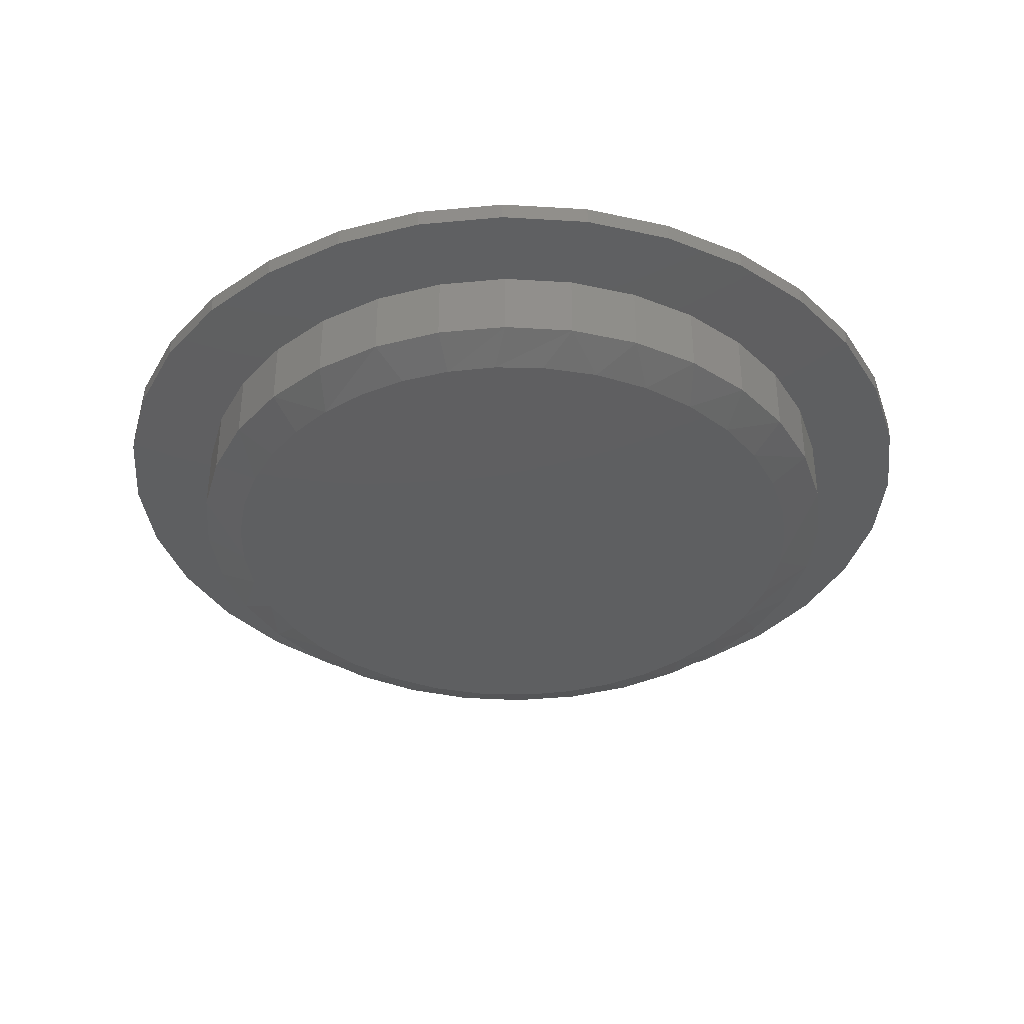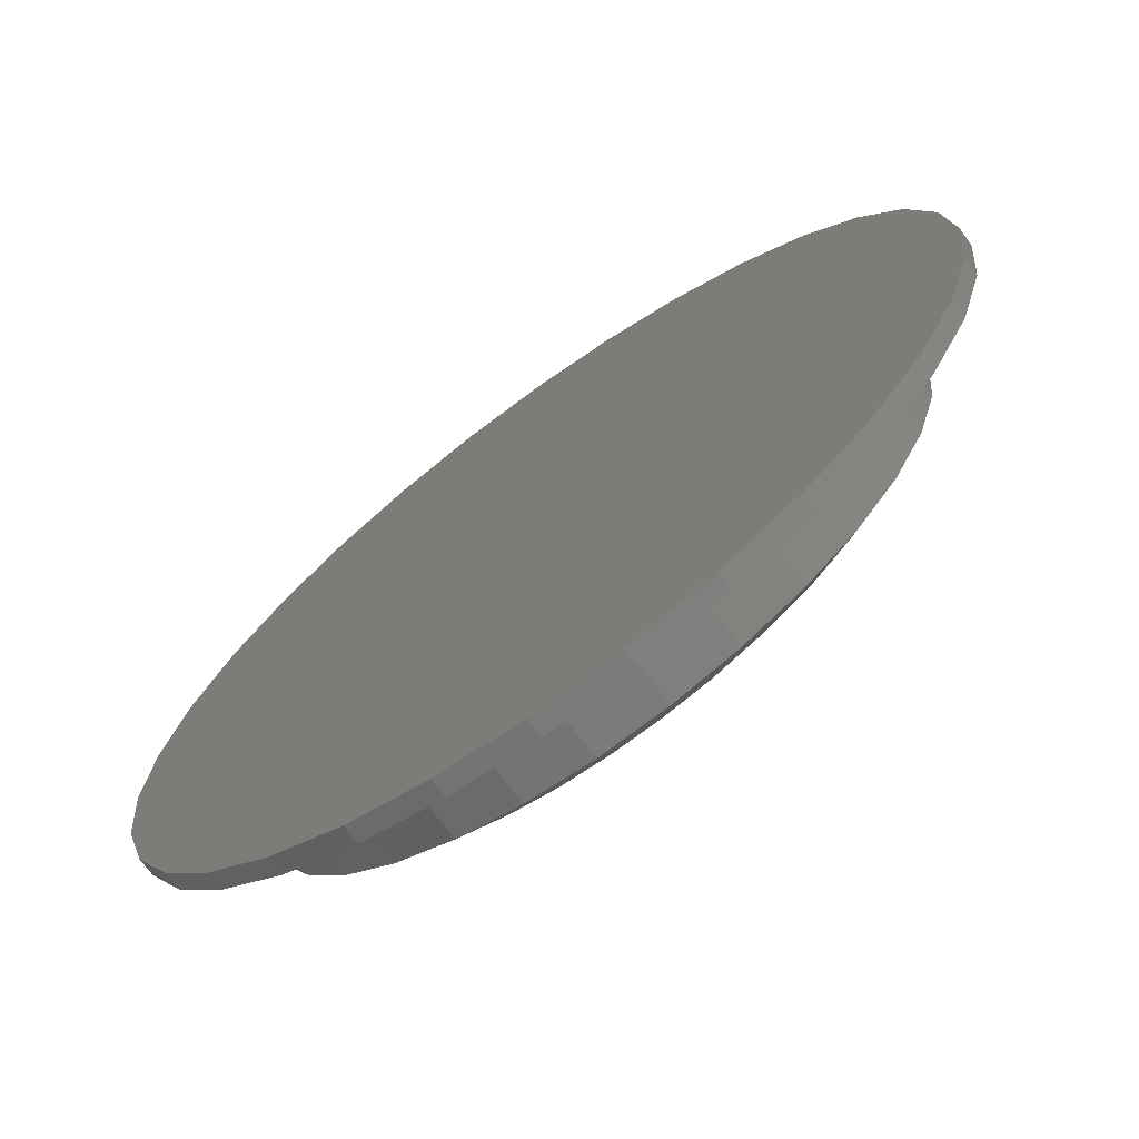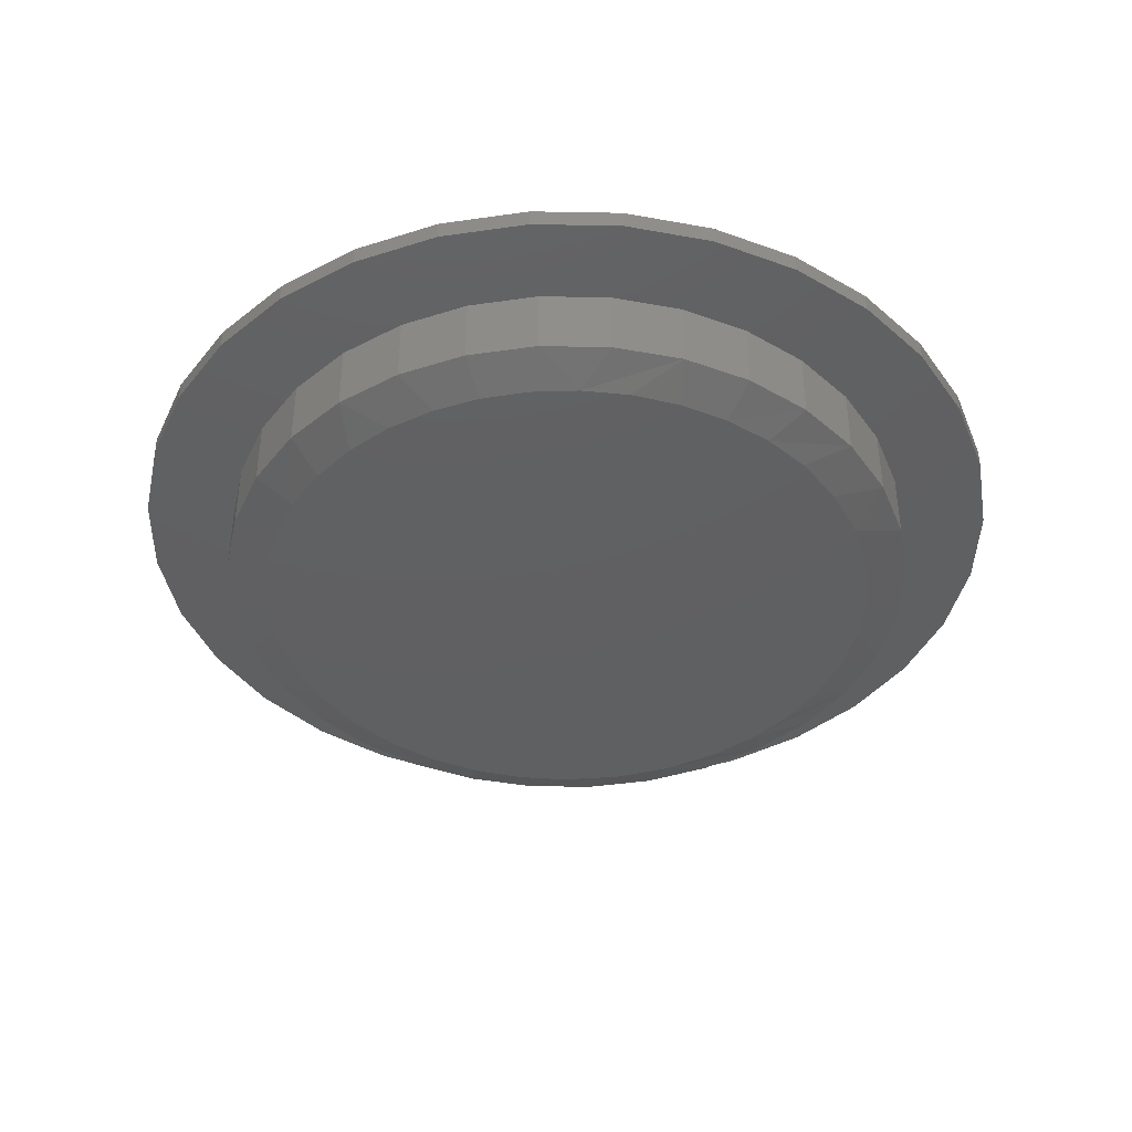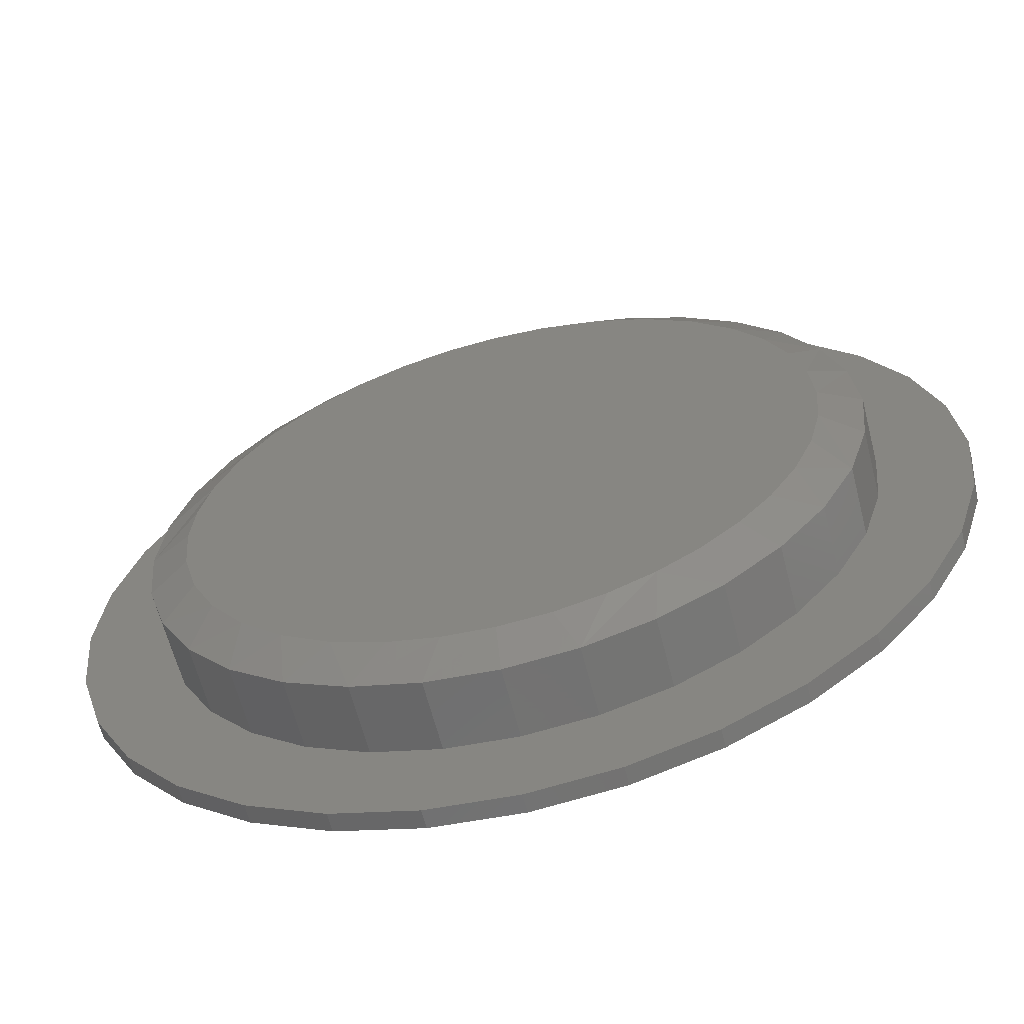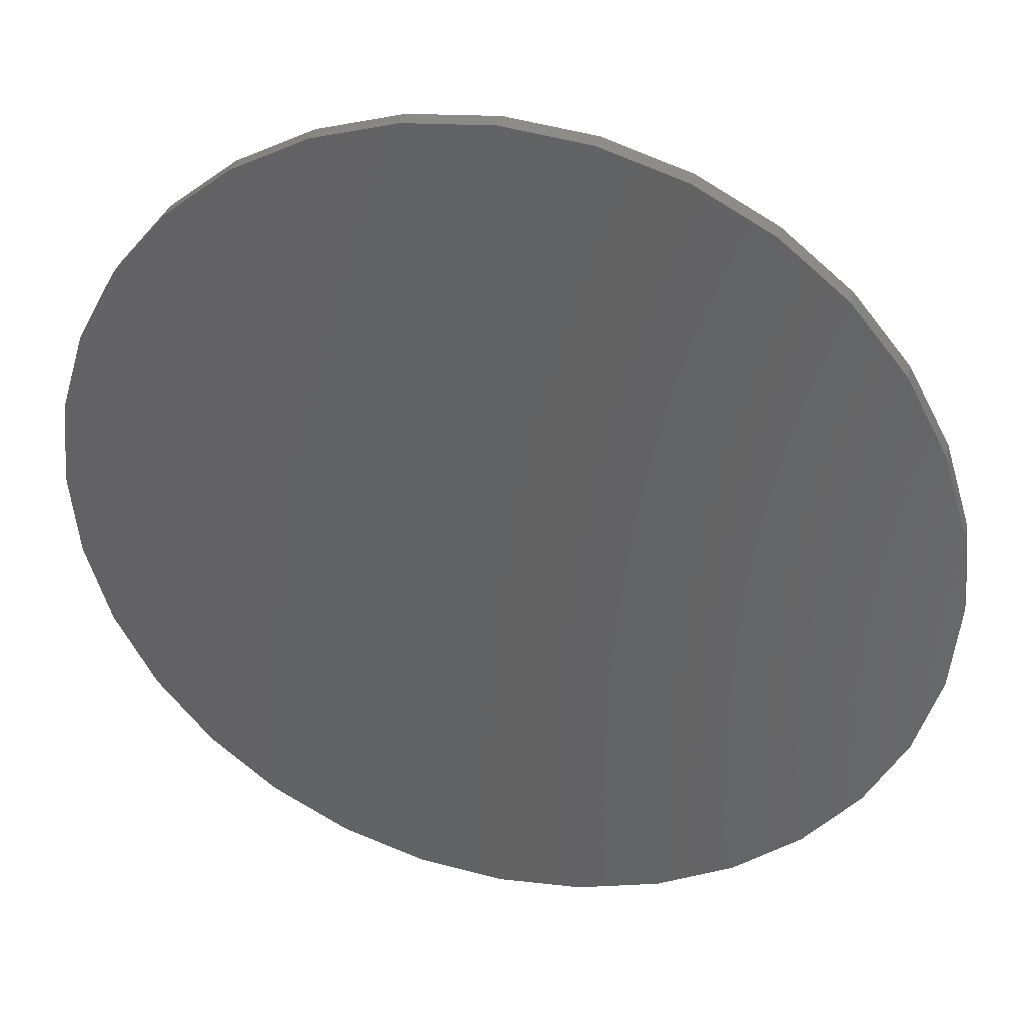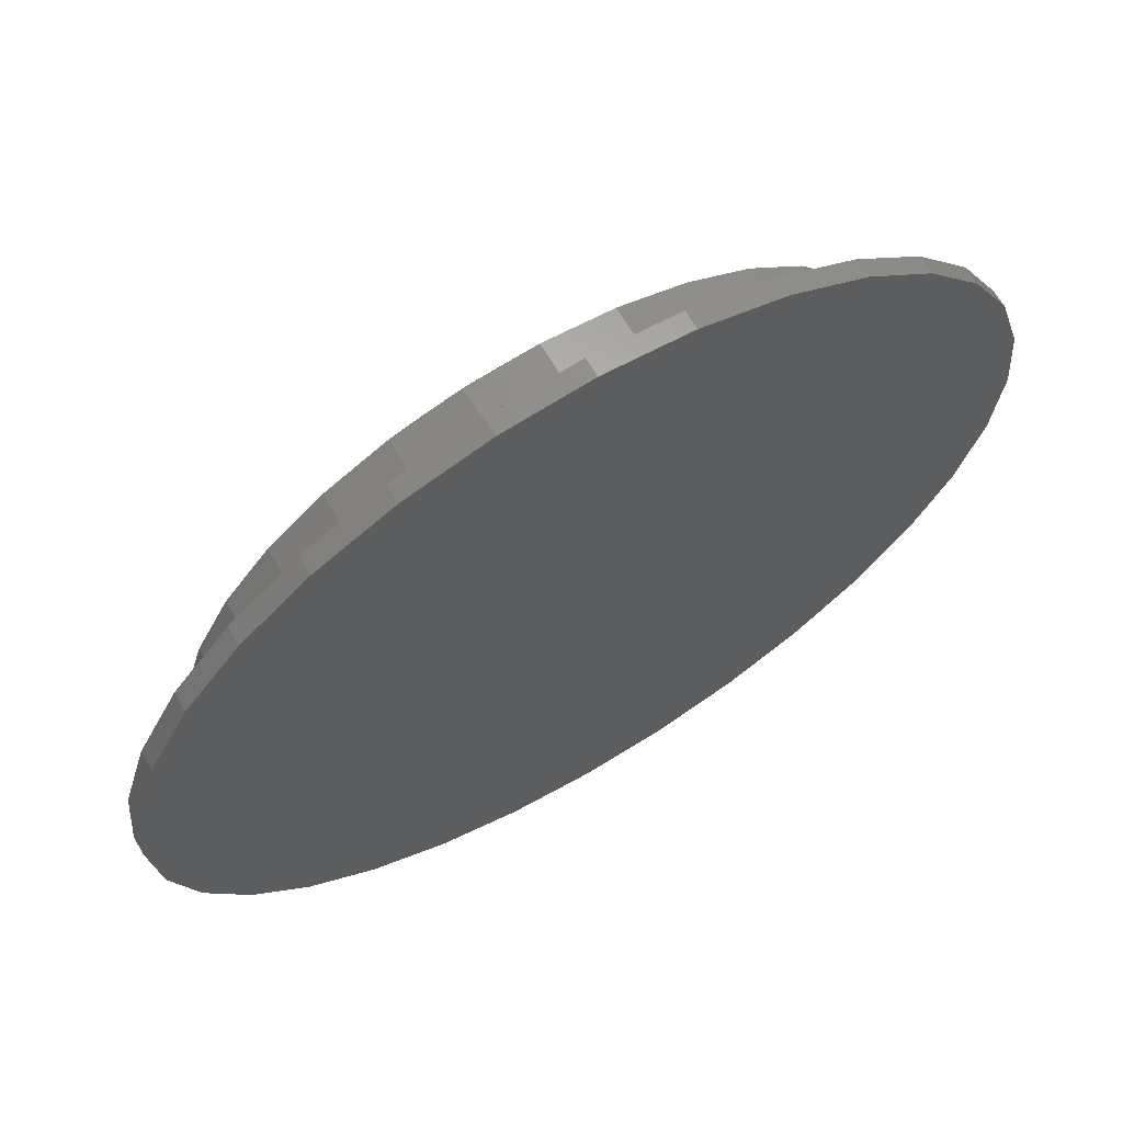
<metadata>
{"format":"stl","ext":"stl","renderer":"f3d","projection":"perspective","resolution":1024,"background":"white","views":[{"elev":-37.8,"azim":-167.5,"up":"+Y"},{"elev":-70.6,"azim":-143.9,"up":"+Z"},{"elev":-41.0,"azim":150.6,"up":"+Y"},{"elev":-62.8,"azim":14.3,"up":"+Z"},{"elev":35.8,"azim":-165.8,"up":"+Z"},{"elev":66.5,"azim":149.3,"up":"+Z"}]}
</metadata>
<code>
# stl→obj: 165 verts, 326 faces
v -0.4132 3.652e-17 -0.6302
v -0.2821 5.107e-17 -0.7002
v -0.14 6.685e-17 -0.7433
v 0.429 1.3e-16 0.6302
v 0.006579 6.939e-17 0.6053
v 0.1247 8.25e-17 0.5936
v 0.006579 6.939e-17 -0.6053
v 0.007895 8.327e-17 -0.7579
v 0.1558 9.968e-17 -0.7433
v 0.2979 1.155e-16 -0.7002
v 0.429 1.3e-16 -0.6302
v 0.1247 8.25e-17 -0.5936
v -0.1115 5.628e-17 -0.5936
v -0.225 4.367e-17 -0.5592
v -0.528 2.377e-17 -0.5359
v 0.2979 1.155e-16 0.7002
v 0.1558 9.968e-17 0.7433
v -0.14 6.685e-17 0.7433
v 0.007895 8.327e-17 0.7579
v -0.2821 5.107e-17 0.7002
v -0.4132 3.652e-17 0.6302
v -0.1115 5.628e-17 0.5936
v -0.225 4.367e-17 0.5592
v -0.528 2.377e-17 0.5359
v -0.3297 3.206e-17 0.5033
v -0.6223 1.33e-17 0.4211
v -0.4214 2.187e-17 0.428
v -0.4967 1.352e-17 0.3363
v -0.6923 5.529e-18 0.29
v -0.5526 7.306e-18 0.2316
v -0.7354 7.403e-19 0.1479
v -0.5871 3.482e-18 0.1181
v -0.5987 2.191e-18 7.251e-17
v -0.75 -8.765e-19 9.281e-17
v -0.5871 3.482e-18 -0.1181
v -0.7354 7.403e-19 -0.1479
v -0.5526 7.306e-18 -0.2316
v -0.6923 5.529e-18 -0.29
v -0.4967 1.352e-17 -0.3363
v -0.4214 2.187e-17 -0.428
v -0.6223 1.33e-17 -0.4211
v -0.3297 3.206e-17 -0.5033
v 0.5438 1.428e-16 0.5359
v 0.2382 9.51e-17 0.5592
v 0.6381 1.532e-16 0.4211
v 0.3428 1.067e-16 0.5033
v 0.4346 1.169e-16 0.428
v 0.7081 1.61e-16 0.29
v 0.5098 1.253e-16 0.3363
v 0.7512 1.658e-16 0.1479
v 0.5658 1.315e-16 0.2316
v 0.6002 1.353e-16 0.1181
v 0.7658 1.674e-16 -9.282e-17
v 0.6118 1.366e-16 -7.573e-17
v 0.7512 1.658e-16 -0.1479
v 0.6002 1.353e-16 -0.1181
v 0.7081 1.61e-16 -0.29
v 0.5658 1.315e-16 -0.2316
v 0.5098 1.253e-16 -0.3363
v 0.6381 1.532e-16 -0.4211
v 0.4346 1.169e-16 -0.428
v 0.5438 1.428e-16 -0.5359
v 0.3428 1.067e-16 -0.5033
v 0.2382 9.51e-17 -0.5592
v 0.6118 -0.1172 -2.24e-16
v 0.6002 -0.1172 -0.1181
v 0.5658 -0.1172 -0.2316
v 0.5098 -0.1172 -0.3363
v 0.4346 -0.1172 -0.428
v 0.3428 -0.1172 -0.5033
v 0.2382 -0.1172 -0.5592
v 0.1247 -0.1172 -0.5936
v 0.006579 -0.1172 -0.6053
v -0.1115 -0.1172 -0.5936
v -0.225 -0.1172 -0.5592
v -0.3297 -0.1172 -0.5033
v -0.4214 -0.1172 -0.428
v -0.4967 -0.1172 -0.3363
v -0.5526 -0.1172 -0.2316
v -0.5871 -0.1172 -0.1181
v -0.5987 -0.1172 7.251e-17
v -0.5871 -0.1172 0.1181
v -0.5526 -0.1172 0.2316
v -0.4967 -0.1172 0.3363
v -0.4214 -0.1172 0.428
v -0.3297 -0.1172 0.5033
v -0.225 -0.1172 0.5592
v -0.1115 -0.1172 0.5936
v 0.006579 -0.1172 0.6053
v 0.1247 -0.1172 0.5936
v 0.2382 -0.1172 0.5592
v 0.3428 -0.1172 0.5033
v 0.4346 -0.1172 0.428
v 0.5098 -0.1172 0.3363
v 0.5658 -0.1172 0.2316
v 0.6002 -0.1172 0.1181
v 0.007895 0.03125 0.7579
v 0.1558 0.03125 0.7433
v -0.14 0.03125 0.7433
v 0.007895 0.03125 -0.7579
v -0.14 0.03125 -0.7433
v 0.1558 0.03125 -0.7433
v -0.2821 0.03125 -0.7002
v 0.2979 0.03125 -0.7002
v -0.4132 0.03125 -0.6302
v 0.429 0.03125 -0.6302
v -0.528 0.03125 -0.5359
v 0.5438 0.03125 -0.5359
v -0.6223 0.03125 -0.4211
v 0.6381 0.03125 -0.4211
v -0.6923 0.03125 -0.29
v 0.7081 0.03125 -0.29
v -0.7354 0.03125 -0.1479
v 0.7512 0.03125 -0.1479
v -0.75 0.03125 9.281e-17
v 0.7658 0.03125 -9.282e-17
v -0.7354 0.03125 0.1479
v 0.7512 0.03125 0.1479
v -0.6923 0.03125 0.29
v 0.7081 0.03125 0.29
v -0.6223 0.03125 0.4211
v 0.6381 0.03125 0.4211
v -0.528 0.03125 0.5359
v 0.5438 0.03125 0.5359
v -0.4132 0.03125 0.6302
v 0.429 0.03125 0.6302
v -0.2821 0.03125 0.7002
v 0.2979 0.03125 0.7002
v -0.08841 -0.1484 0.5264
v 0.08627 -0.1484 0.529
v -0.001175 -0.1484 0.5349
v 0.185 -0.1484 0.5043
v -0.1731 -0.1484 0.5039
v 0.2772 -0.1484 0.4614
v -0.253 -0.1484 0.4678
v 0.3597 -0.1484 0.4018
v -0.3363 -0.1484 0.4106
v 0.4294 -0.1484 0.3277
v -0.4075 -0.1484 0.3387
v 0.4774 -0.1484 0.2539
v -0.4638 -0.1484 0.2548
v 0.5127 -0.1484 0.1732
v -0.5033 -0.1484 0.1618
v 0.5343 -0.1484 0.08778
v -0.5221 -0.1484 0.08185
v 0.5415 -0.1484 -7.143e-17
v -0.5284 -0.1484 4.515e-07
v 0.5347 -0.1484 -0.08529
v -0.5202 -0.1484 -0.09323
v 0.5143 -0.1484 -0.1684
v -0.4959 -0.1484 -0.1836
v 0.481 -0.1484 -0.2472
v -0.4562 -0.1484 -0.2684
v 0.4355 -0.1484 -0.3197
v -0.4001 -0.1484 -0.3475
v 0.3819 -0.1484 -0.3812
v -0.3307 -0.1484 -0.4152
v 0.3195 -0.1484 -0.4339
v 0.2498 -0.1484 -0.4765
v -0.2502 -0.1484 -0.4693
v 0.1744 -0.1484 -0.5079
v -0.1613 -0.1484 -0.5079
v 0.09159 -0.1484 -0.5282
v -0.07843 -0.1484 -0.5282
v 0.006579 -0.1484 -0.5349
f 1 2 3
f 4 5 6
f 7 1 3
f 7 3 8
f 7 8 9
f 7 9 10
f 7 10 11
f 7 11 12
f 1 7 13
f 1 13 14
f 1 14 15
f 4 16 5
f 5 16 17
f 5 17 18
f 18 17 19
f 18 20 5
f 5 20 21
f 5 21 22
f 22 21 23
f 23 21 24
f 23 24 25
f 25 24 26
f 25 26 27
f 27 26 28
f 28 26 29
f 28 29 30
f 30 29 31
f 30 31 32
f 32 31 33
f 33 31 34
f 33 34 35
f 35 34 36
f 35 36 37
f 37 36 38
f 37 38 39
f 39 38 40
f 40 38 41
f 40 41 42
f 42 41 15
f 42 15 14
f 4 6 43
f 43 6 44
f 43 44 45
f 45 44 46
f 45 46 47
f 45 47 48
f 48 47 49
f 48 49 50
f 50 49 51
f 50 51 52
f 50 52 53
f 53 52 54
f 53 54 55
f 55 54 56
f 55 56 57
f 57 56 58
f 57 58 59
f 57 59 60
f 60 59 61
f 60 61 62
f 62 61 63
f 62 63 64
f 64 12 62
f 62 12 11
f 54 65 56
f 56 65 66
f 56 66 58
f 58 66 67
f 58 67 59
f 59 67 68
f 59 68 61
f 61 68 69
f 61 69 63
f 63 69 70
f 63 70 64
f 64 70 71
f 64 71 12
f 12 71 72
f 12 72 7
f 7 72 73
f 7 73 13
f 13 73 74
f 13 74 14
f 14 74 75
f 14 75 42
f 42 75 76
f 42 76 40
f 40 76 77
f 40 77 39
f 39 77 78
f 39 78 37
f 37 78 79
f 37 79 35
f 35 79 80
f 35 80 33
f 33 80 81
f 33 81 32
f 32 81 82
f 32 82 30
f 30 82 83
f 30 83 28
f 28 83 84
f 28 84 27
f 27 84 85
f 27 85 25
f 25 85 86
f 25 86 23
f 23 86 87
f 23 87 22
f 22 87 88
f 22 88 5
f 5 88 89
f 5 89 6
f 6 89 90
f 6 90 44
f 44 90 91
f 44 91 46
f 46 91 92
f 46 92 47
f 47 92 93
f 47 93 49
f 49 93 94
f 49 94 51
f 51 94 95
f 51 95 52
f 52 95 96
f 52 96 54
f 54 96 65
f 97 98 99
f 100 101 102
f 102 101 103
f 102 103 104
f 104 103 105
f 104 105 106
f 106 105 107
f 106 107 108
f 108 107 109
f 108 109 110
f 110 109 111
f 110 111 112
f 112 111 113
f 112 113 114
f 114 113 115
f 114 115 116
f 116 115 117
f 116 117 118
f 118 117 119
f 118 119 120
f 120 119 121
f 120 121 122
f 122 121 123
f 122 123 124
f 124 123 125
f 124 125 126
f 126 125 127
f 126 127 128
f 128 127 99
f 128 99 98
f 116 53 114
f 114 53 55
f 114 55 112
f 112 55 57
f 112 57 110
f 110 57 60
f 110 60 108
f 108 60 62
f 108 62 106
f 106 62 11
f 106 11 104
f 104 11 10
f 104 10 102
f 102 10 9
f 102 9 100
f 100 9 8
f 100 8 101
f 101 8 3
f 101 3 103
f 103 3 2
f 103 2 105
f 105 2 1
f 105 1 107
f 107 1 15
f 107 15 109
f 109 15 41
f 109 41 111
f 111 41 38
f 111 38 113
f 113 38 36
f 113 36 115
f 115 36 34
f 115 34 117
f 117 34 31
f 117 31 119
f 119 31 29
f 119 29 121
f 121 29 26
f 121 26 123
f 123 26 24
f 123 24 125
f 125 24 21
f 125 21 127
f 127 21 20
f 127 20 99
f 99 20 18
f 99 18 97
f 97 18 19
f 97 19 98
f 98 19 17
f 98 17 128
f 128 17 16
f 128 16 126
f 126 16 4
f 126 4 124
f 124 4 43
f 124 43 122
f 122 43 45
f 122 45 120
f 120 45 48
f 120 48 118
f 118 48 50
f 118 50 116
f 116 50 53
f 129 130 131
f 130 129 132
f 132 129 133
f 132 133 134
f 134 133 135
f 134 135 136
f 136 135 137
f 136 137 138
f 138 137 139
f 138 139 140
f 140 139 141
f 140 141 142
f 142 141 143
f 142 143 144
f 144 143 145
f 144 145 146
f 146 145 147
f 146 147 148
f 148 147 149
f 148 149 150
f 150 149 151
f 150 151 152
f 152 151 153
f 152 153 154
f 154 153 155
f 154 155 156
f 156 155 157
f 156 157 158
f 158 157 159
f 159 157 160
f 159 160 161
f 161 160 162
f 161 162 163
f 163 162 164
f 163 164 165
f 95 94 140
f 86 85 137
f 135 86 137
f 135 87 86
f 84 83 139
f 139 85 84
f 137 85 139
f 143 83 82
f 141 83 143
f 141 139 83
f 81 147 145
f 81 145 143
f 81 143 82
f 140 142 95
f 95 142 144
f 95 144 96
f 96 144 146
f 96 146 65
f 140 94 138
f 138 94 93
f 138 93 136
f 136 93 92
f 136 92 134
f 134 92 91
f 134 91 132
f 132 91 90
f 132 90 130
f 130 90 89
f 130 89 131
f 135 133 87
f 87 133 129
f 87 129 88
f 88 129 131
f 88 131 89
f 152 68 67
f 154 68 152
f 159 72 71
f 71 70 159
f 163 73 72
f 163 72 161
f 72 159 161
f 157 77 76
f 157 76 160
f 76 75 160
f 160 75 162
f 78 77 155
f 155 77 157
f 147 81 149
f 149 81 80
f 149 80 151
f 151 80 79
f 151 79 153
f 153 79 78
f 153 78 155
f 65 146 66
f 66 146 148
f 66 148 67
f 67 148 150
f 67 150 152
f 68 154 69
f 69 154 156
f 69 156 70
f 70 156 158
f 70 158 159
f 162 75 164
f 164 75 74
f 164 74 165
f 165 74 73
f 165 73 163

</code>
